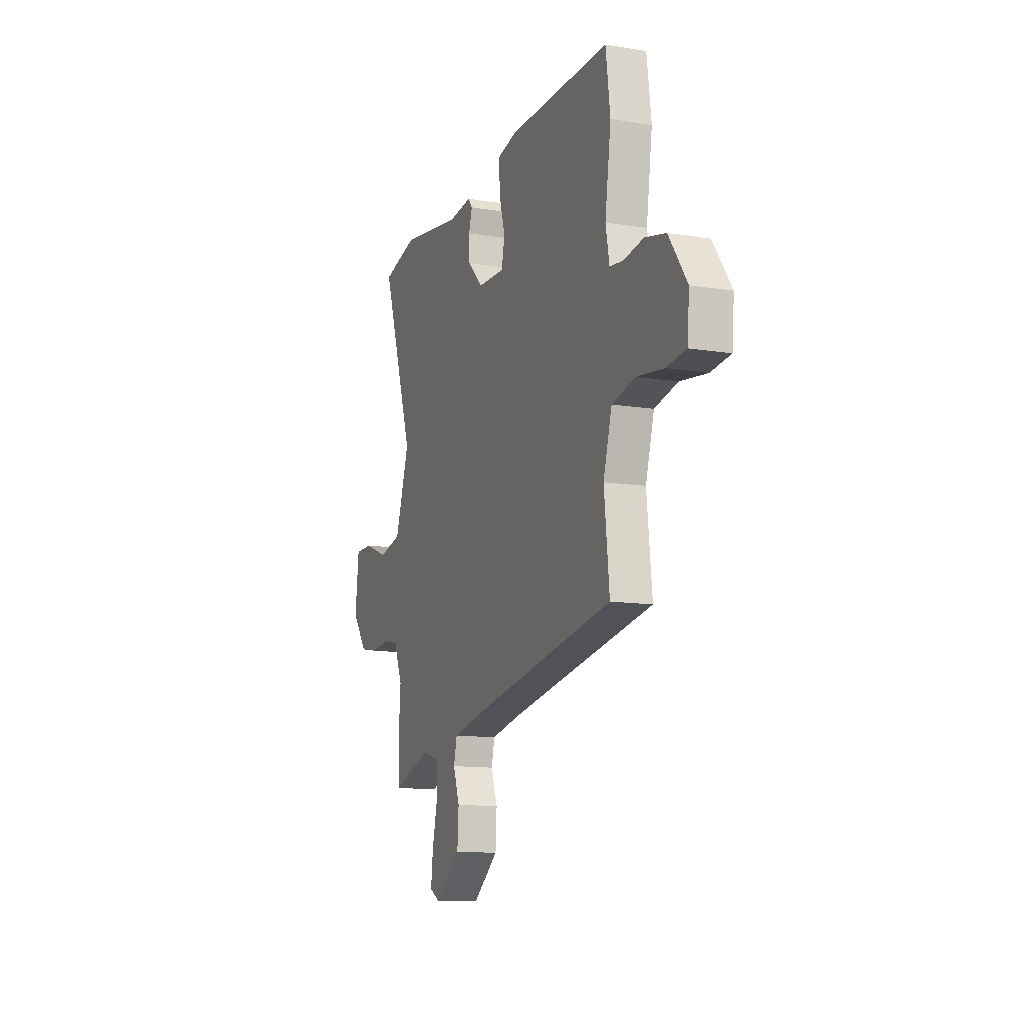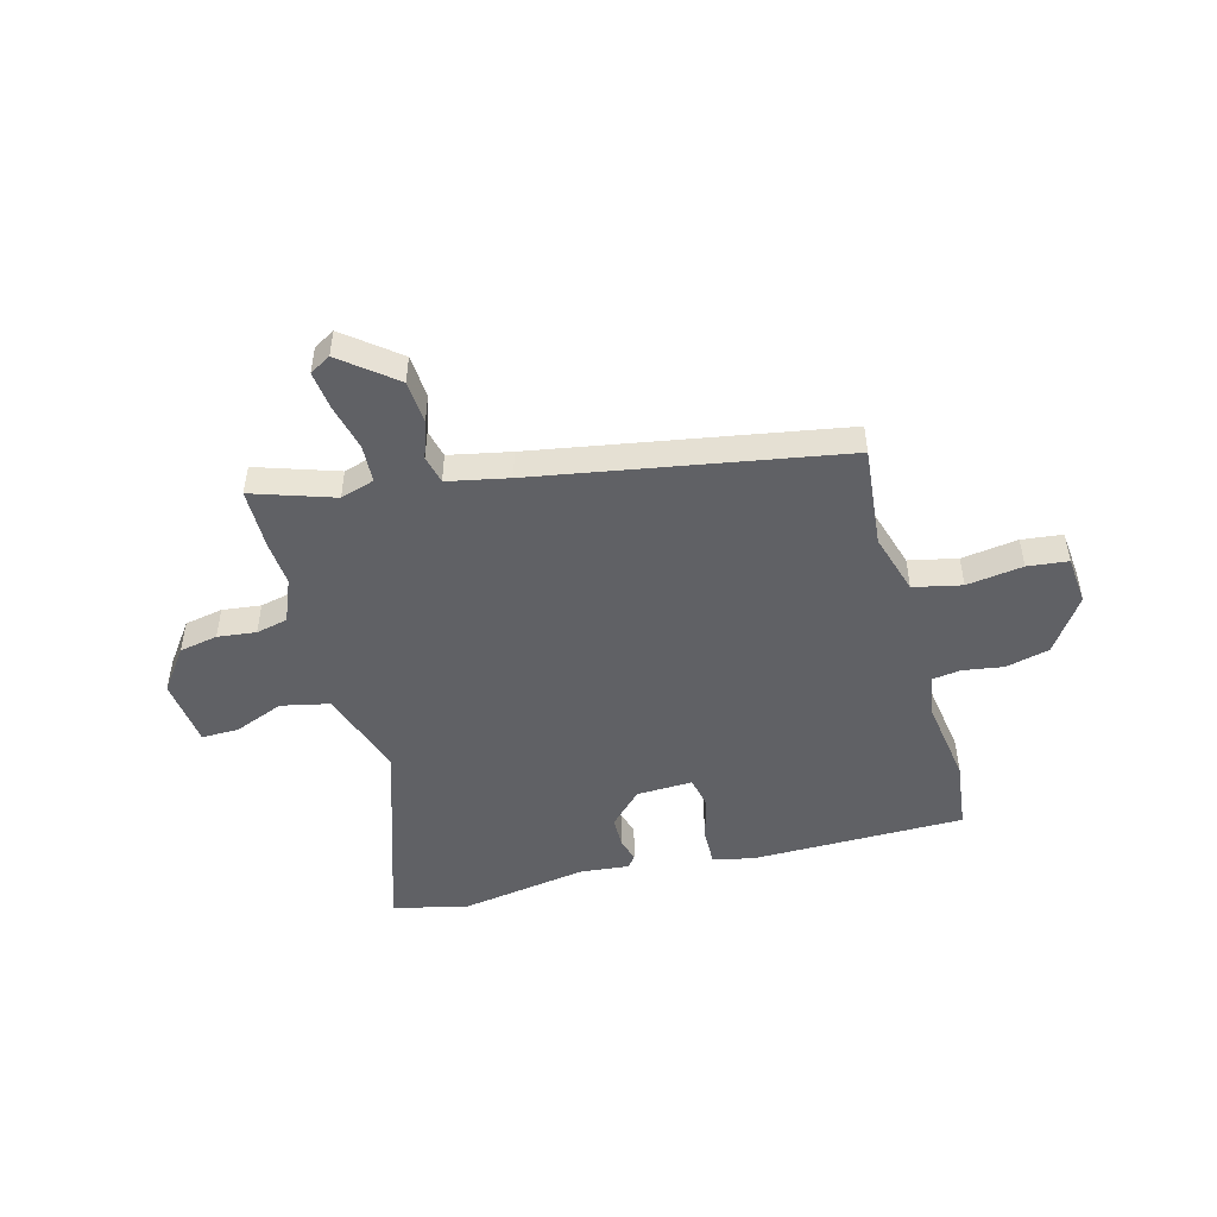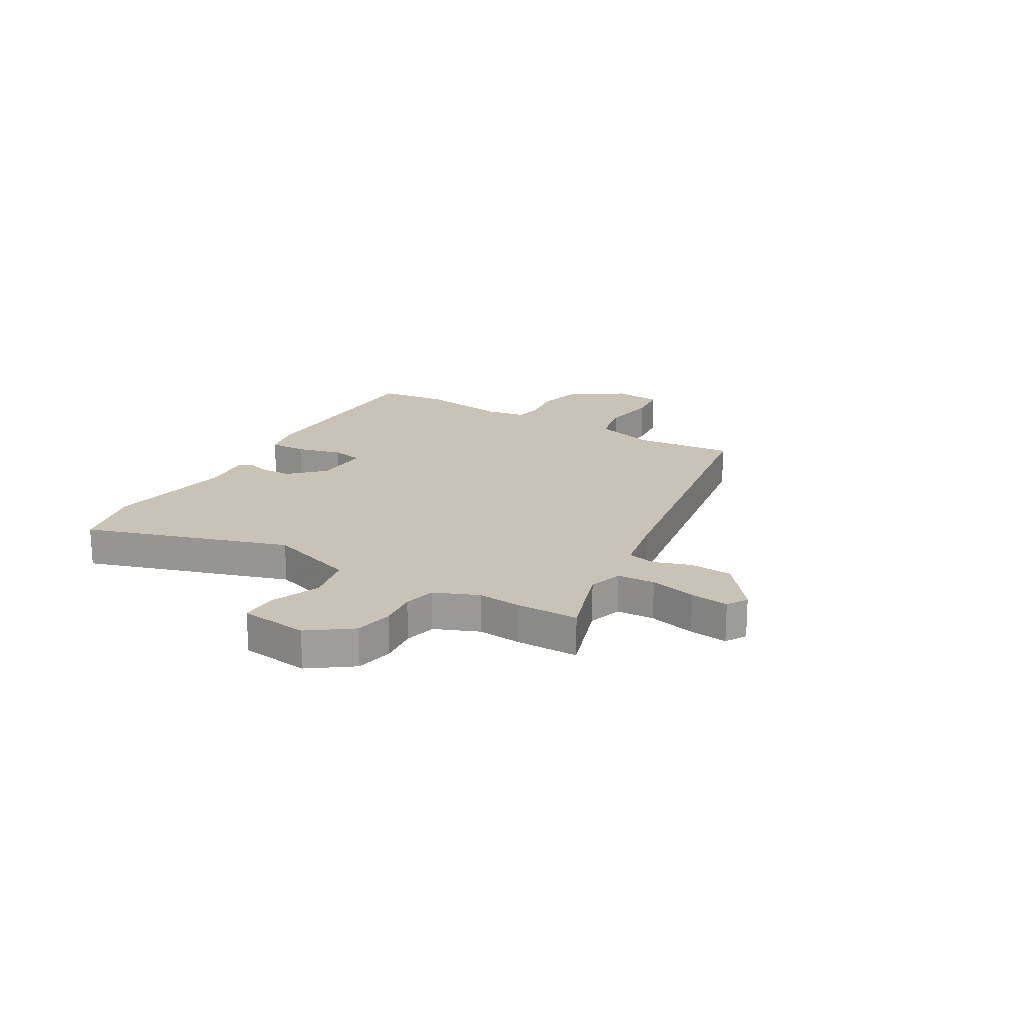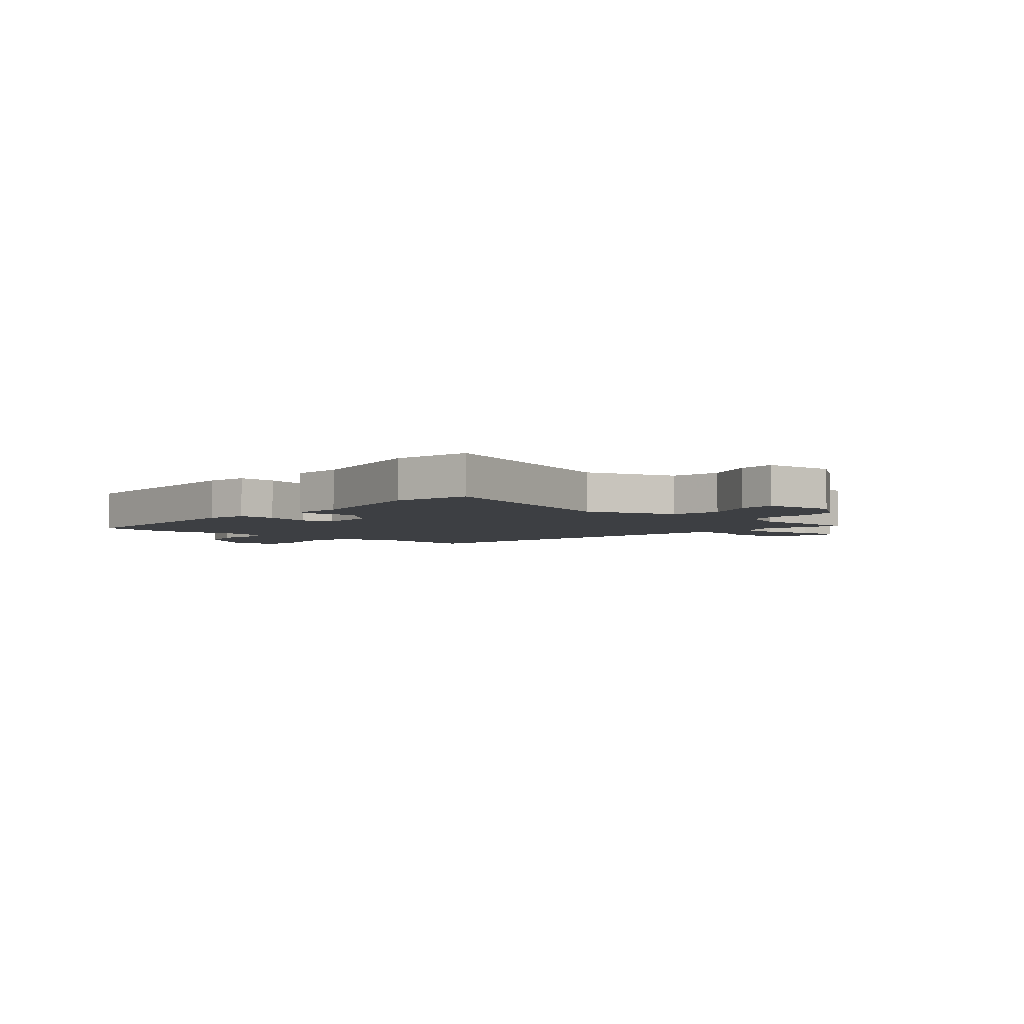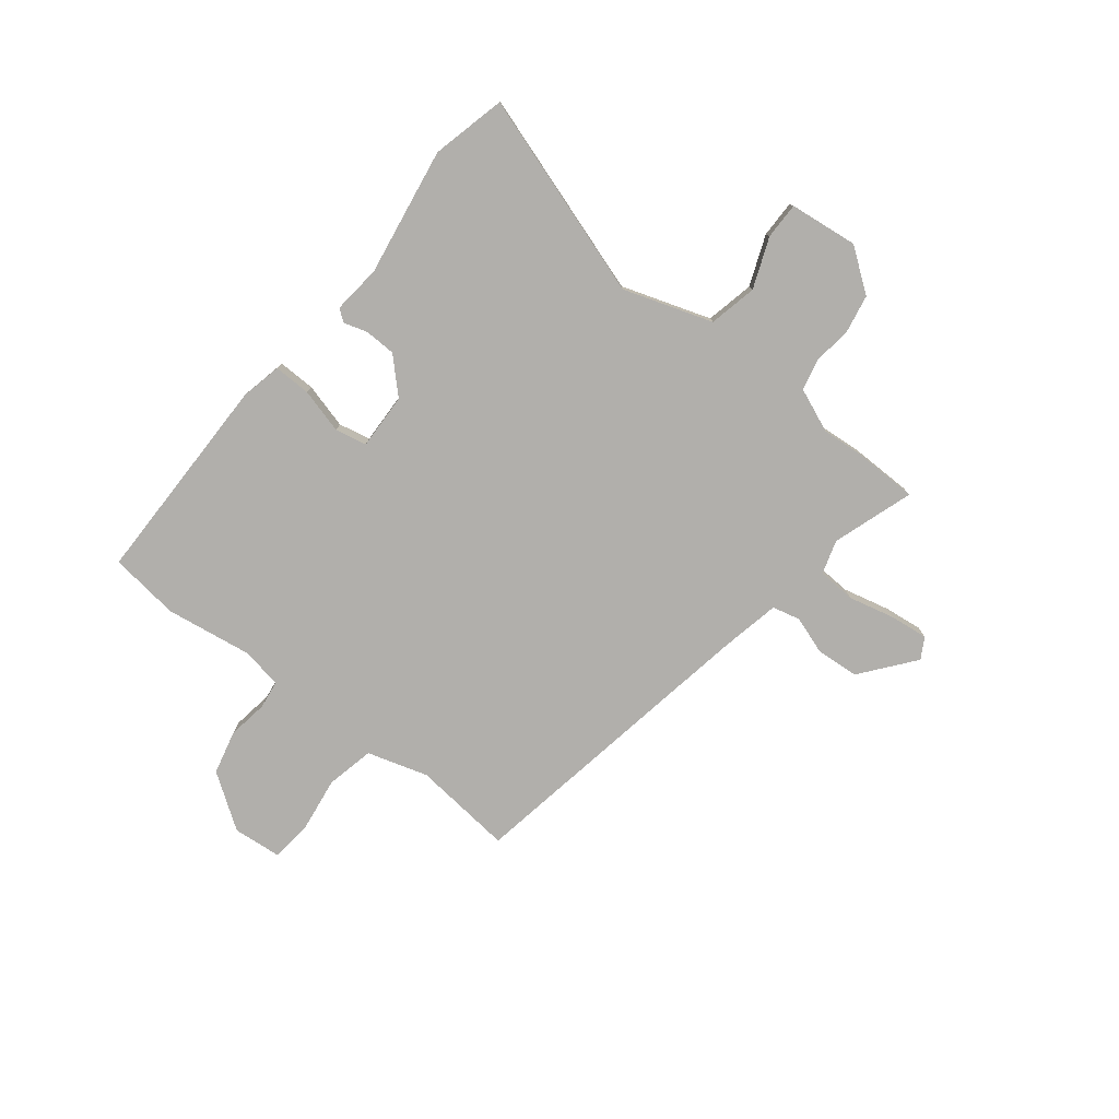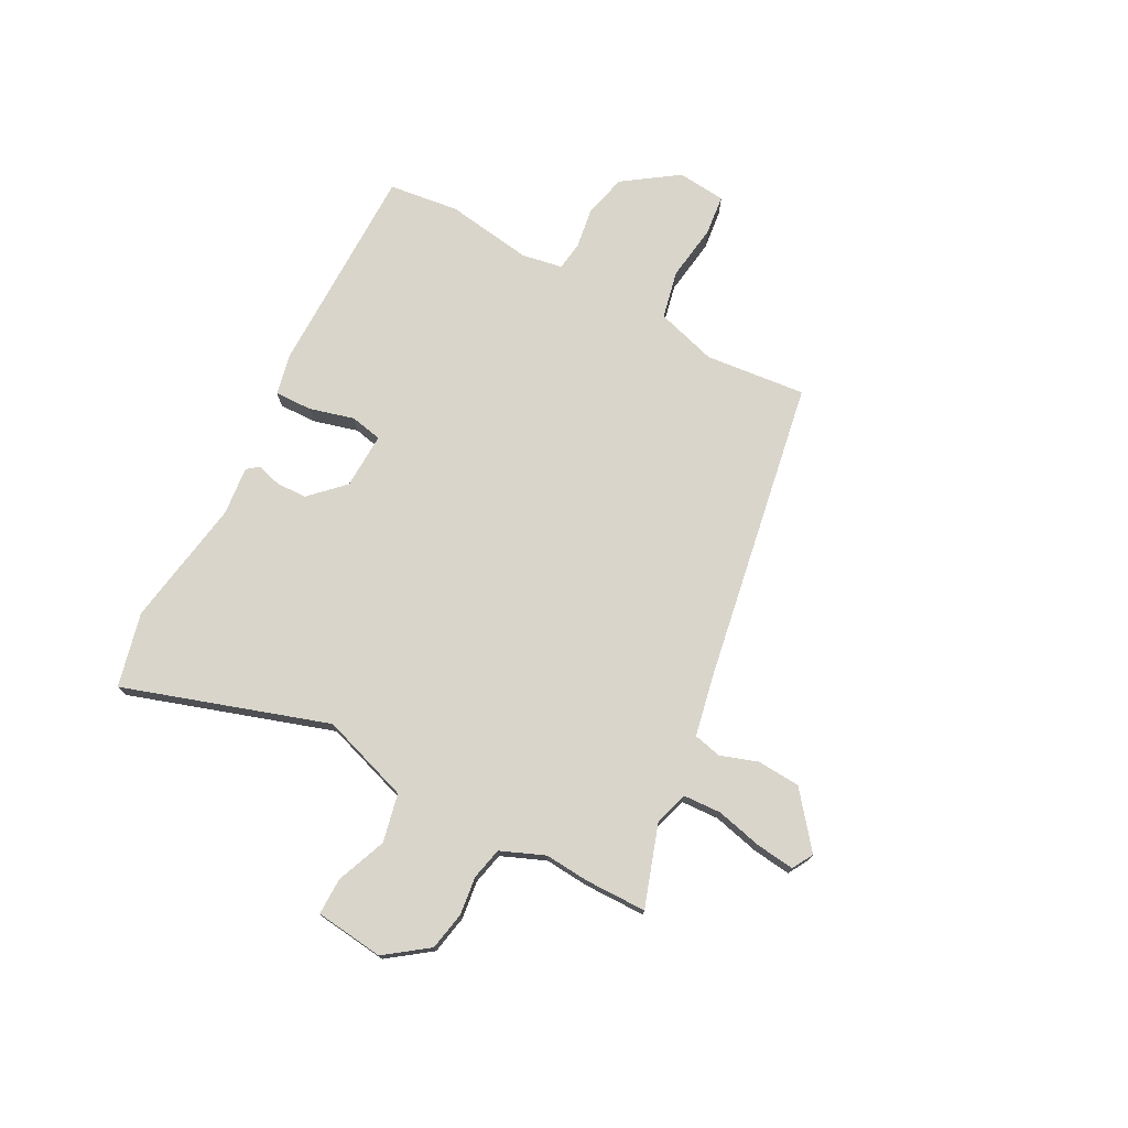
<metadata>
{"format":"obj","ext":"obj","renderer":"f3d","projection":"perspective","resolution":1024,"background":"white","views":[{"elev":-12.2,"azim":-111.0,"up":"+Z"},{"elev":-48.7,"azim":-164.5,"up":"+Y"},{"elev":19.4,"azim":121.0,"up":"+Y"},{"elev":-4.1,"azim":49.9,"up":"+Y"},{"elev":-78.2,"azim":52.1,"up":"+Y"},{"elev":74.6,"azim":118.3,"up":"+Y"}]}
</metadata>
<code>
v 0.501 0.07 -0.433
v 0.499 0.07 -0.548
v 0.349 0.07 -0.497
v 0.286 0.07 -0.516
v 0.282 0.07 -0.586
v 0.302 0.07 -0.672
v 0.31 0.07 -0.743
v 0.271 0.07 -0.765
v 0.173 0.07 -0.686
v 0.168 0.07 -0.606
v 0.192 0.07 -0.537
v 0.18 0.07 -0.485
v 0.067 0.07 -0.461
v -0.495 0.07 -0.359
v -0.475 0.07 -0.173
v -0.508 0.07 -0.06
v -0.597 0.07 -0.04
v -0.701 0.07 -0.054
v -0.776 0.07 -0.045
v -0.784 0.07 0.045
v -0.714 0.07 0.145
v -0.633 0.07 0.164
v -0.558 0.07 0.152
v -0.505 0.07 0.159
v -0.491 0.07 0.234
v -0.514 0.07 0.395
v -0.497 0.07 0.525
v -0.102 0.07 0.524
v -0.027 0.07 0.507
v -0.029 0.07 0.438
v -0.052 0.07 0.355
v -0.04 0.07 0.296
v 0.064 0.07 0.299
v 0.124 0.07 0.359
v 0.126 0.07 0.416
v 0.113 0.07 0.461
v 0.13 0.07 0.483
v 0.22 0.07 0.473
v 0.458 0.07 0.51
v 0.595 0.07 0.476
v 0.47 0.07 0.1
v 0.524 0.07 -0.065
v 0.613 0.07 -0.085
v 0.706 0.07 -0.049
v 0.774 0.07 -0.049
v 0.788 0.07 -0.176
v 0.73 0.07 -0.254
v 0.659 0.07 -0.267
v 0.588 0.07 -0.258
v 0.529 0.07 -0.271
v 0.495 0.07 -0.352
v 0.501 0 -0.433
v 0.499 0 -0.548
v 0.349 0 -0.497
v 0.286 0 -0.516
v 0.282 0 -0.586
v 0.302 0 -0.672
v 0.31 0 -0.743
v 0.271 0 -0.765
v 0.173 0 -0.686
v 0.168 0 -0.606
v 0.192 0 -0.537
v 0.18 0 -0.485
v 0.067 0 -0.461
v -0.495 0 -0.359
v -0.475 0 -0.173
v -0.508 0 -0.06
v -0.597 0 -0.04
v -0.701 0 -0.054
v -0.776 0 -0.045
v -0.784 0 0.045
v -0.714 0 0.145
v -0.633 0 0.164
v -0.558 0 0.152
v -0.505 0 0.159
v -0.491 0 0.234
v -0.514 0 0.395
v -0.497 0 0.525
v -0.102 0 0.524
v -0.027 0 0.507
v -0.029 0 0.438
v -0.052 0 0.355
v -0.04 0 0.296
v 0.064 0 0.299
v 0.124 0 0.359
v 0.126 0 0.416
v 0.113 0 0.461
v 0.13 0 0.483
v 0.22 0 0.473
v 0.458 0 0.51
v 0.595 0 0.476
v 0.47 0 0.1
v 0.524 0 -0.065
v 0.613 0 -0.085
v 0.706 0 -0.049
v 0.774 0 -0.049
v 0.788 0 -0.176
v 0.73 0 -0.254
v 0.659 0 -0.267
v 0.588 0 -0.258
v 0.529 0 -0.271
v 0.495 0 -0.352
f 47 48 49
f 46 47 49
f 45 46 49
f 44 45 49
f 43 44 49
f 42 43 49 50
f 41 42 50 51
f 38 39 40 41
f 38 41 51
f 37 38 51
f 36 37 51
f 35 36 51
f 29 30 31
f 28 29 31
f 27 28 31
f 26 27 31
f 25 26 31
f 24 25 31 32
f 21 22 23
f 20 21 23
f 19 20 23
f 18 19 23
f 17 18 23
f 16 17 23 24
f 24 32 33
f 16 24 33
f 15 16 33
f 9 10 11
f 8 9 11
f 7 8 11
f 6 7 11
f 5 6 11
f 4 5 11 12
f 3 4 12
f 1 2 3
f 51 1 3
f 35 51 3
f 34 35 3
f 13 14 15 33
f 13 33 34
f 12 13 34
f 3 12 34
f 100 99 98
f 100 98 97
f 100 97 96
f 100 96 95
f 100 95 94
f 101 100 94 93
f 102 101 93 92
f 92 91 90 89
f 102 92 89
f 102 89 88
f 102 88 87
f 102 87 86
f 82 81 80
f 82 80 79
f 82 79 78
f 82 78 77
f 82 77 76
f 83 82 76 75
f 74 73 72
f 74 72 71
f 74 71 70
f 74 70 69
f 74 69 68
f 75 74 68 67
f 84 83 75
f 84 75 67
f 84 67 66
f 62 61 60
f 62 60 59
f 62 59 58
f 62 58 57
f 62 57 56
f 63 62 56 55
f 63 55 54
f 54 53 52
f 54 52 102
f 54 102 86
f 54 86 85
f 84 66 65 64
f 85 84 64
f 85 64 63
f 85 63 54
f 1 52 53 2
f 2 53 54 3
f 3 54 55 4
f 4 55 56 5
f 5 56 57 6
f 6 57 58 7
f 7 58 59 8
f 8 59 60 9
f 9 60 61 10
f 10 61 62 11
f 11 62 63 12
f 12 63 64 13
f 13 64 65 14
f 14 65 66 15
f 15 66 67 16
f 16 67 68 17
f 17 68 69 18
f 18 69 70 19
f 19 70 71 20
f 20 71 72 21
f 21 72 73 22
f 22 73 74 23
f 23 74 75 24
f 24 75 76 25
f 25 76 77 26
f 26 77 78 27
f 27 78 79 28
f 28 79 80 29
f 29 80 81 30
f 30 81 82 31
f 31 82 83 32
f 32 83 84 33
f 33 84 85 34
f 34 85 86 35
f 35 86 87 36
f 36 87 88 37
f 37 88 89 38
f 38 89 90 39
f 39 90 91 40
f 40 91 92 41
f 41 92 93 42
f 42 93 94 43
f 43 94 95 44
f 44 95 96 45
f 45 96 97 46
f 46 97 98 47
f 47 98 99 48
f 48 99 100 49
f 49 100 101 50
f 50 101 102 51
f 51 102 52 1

</code>
